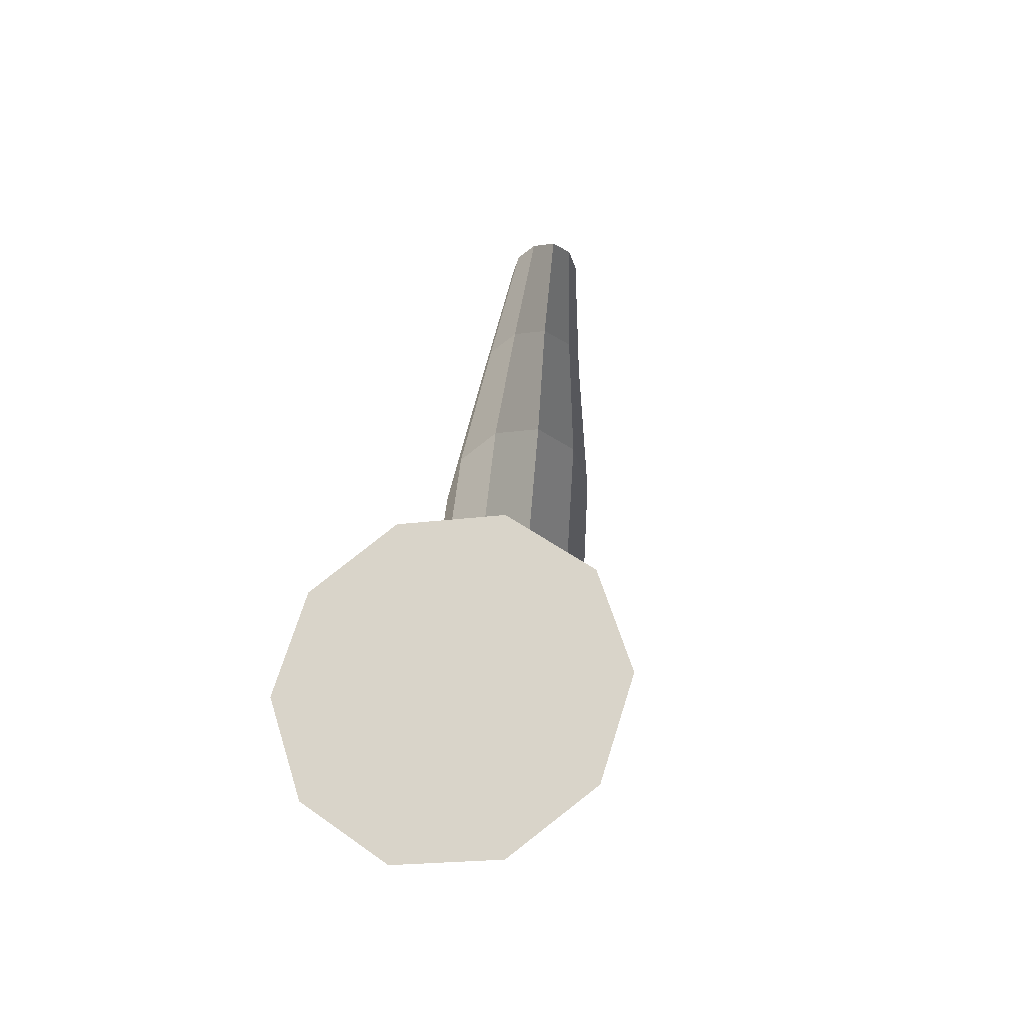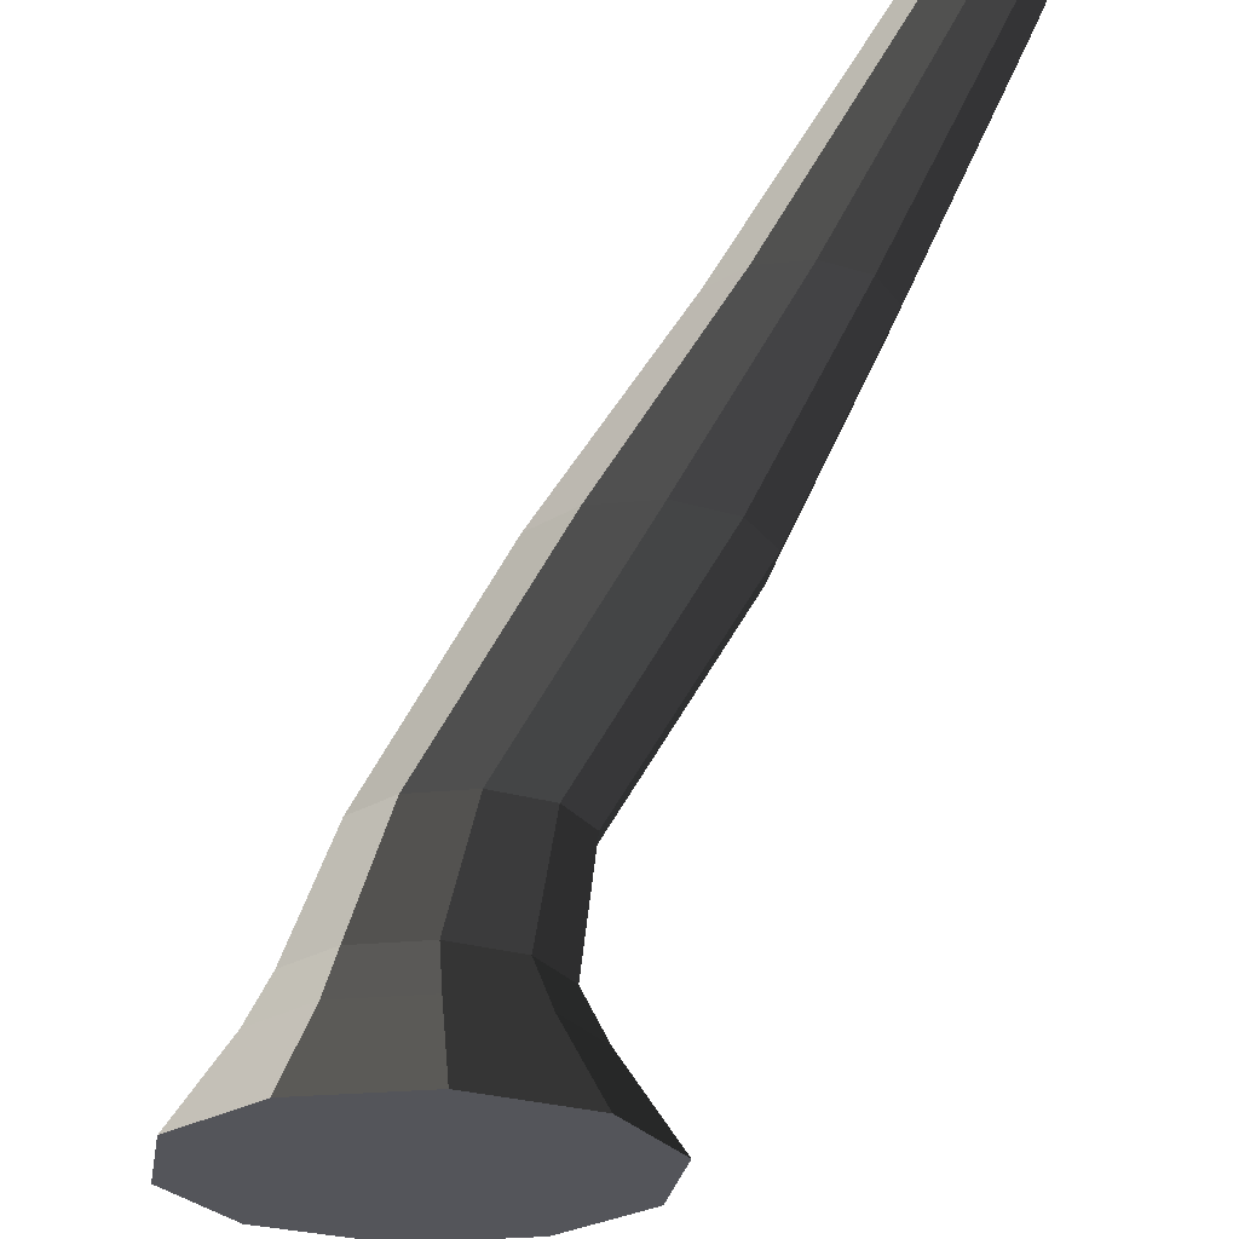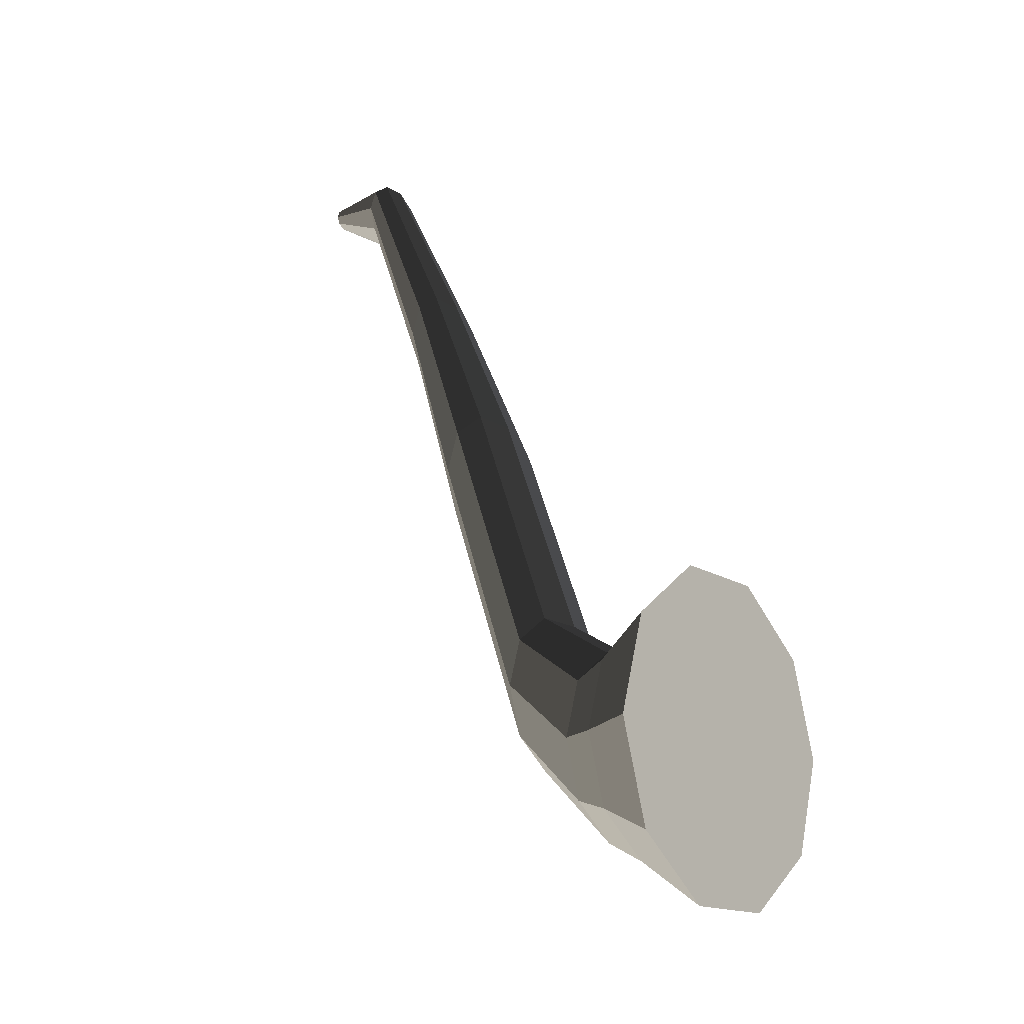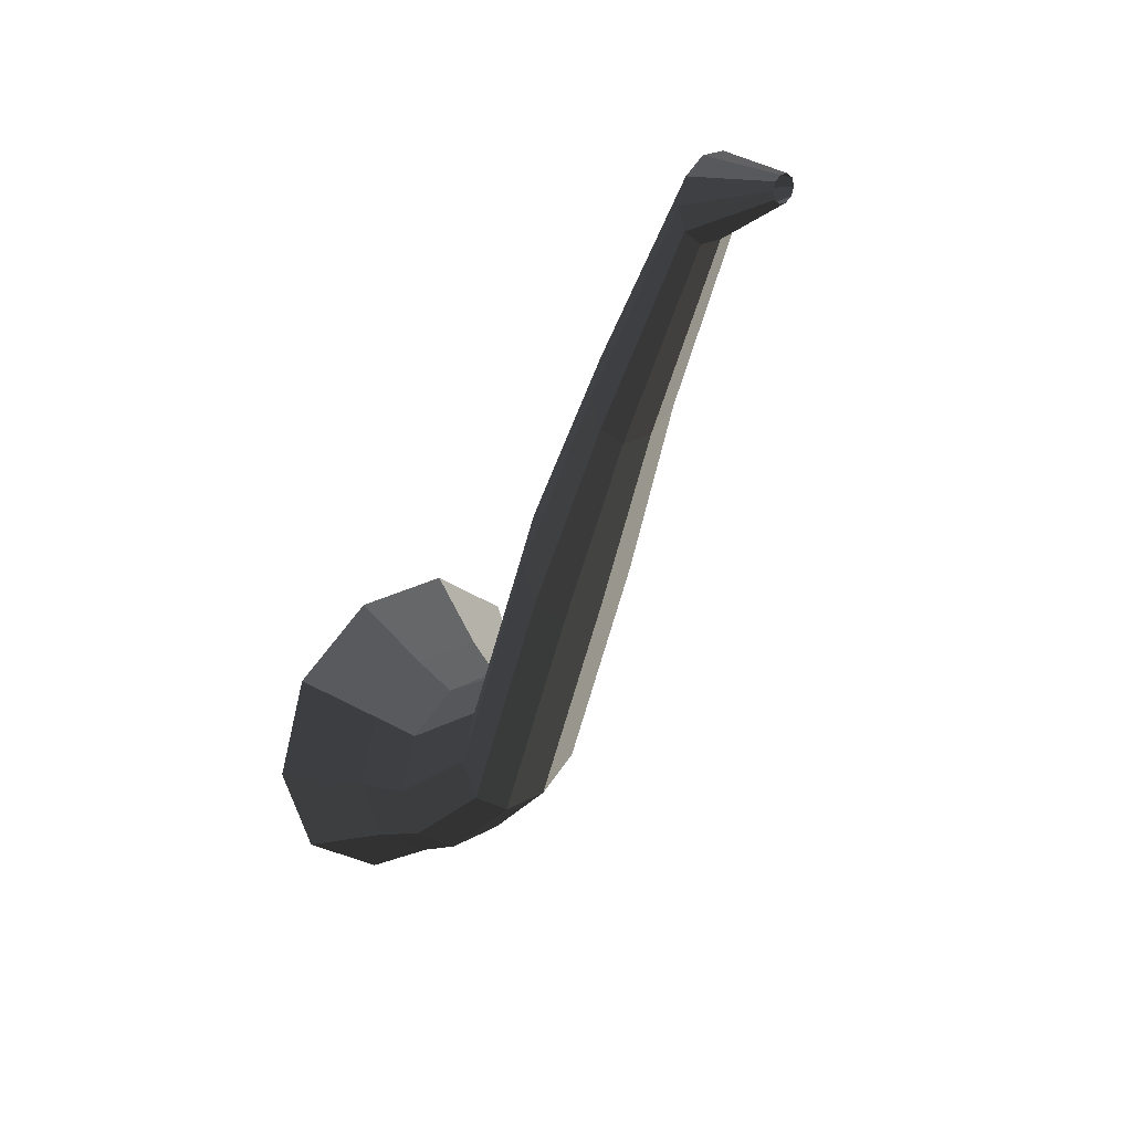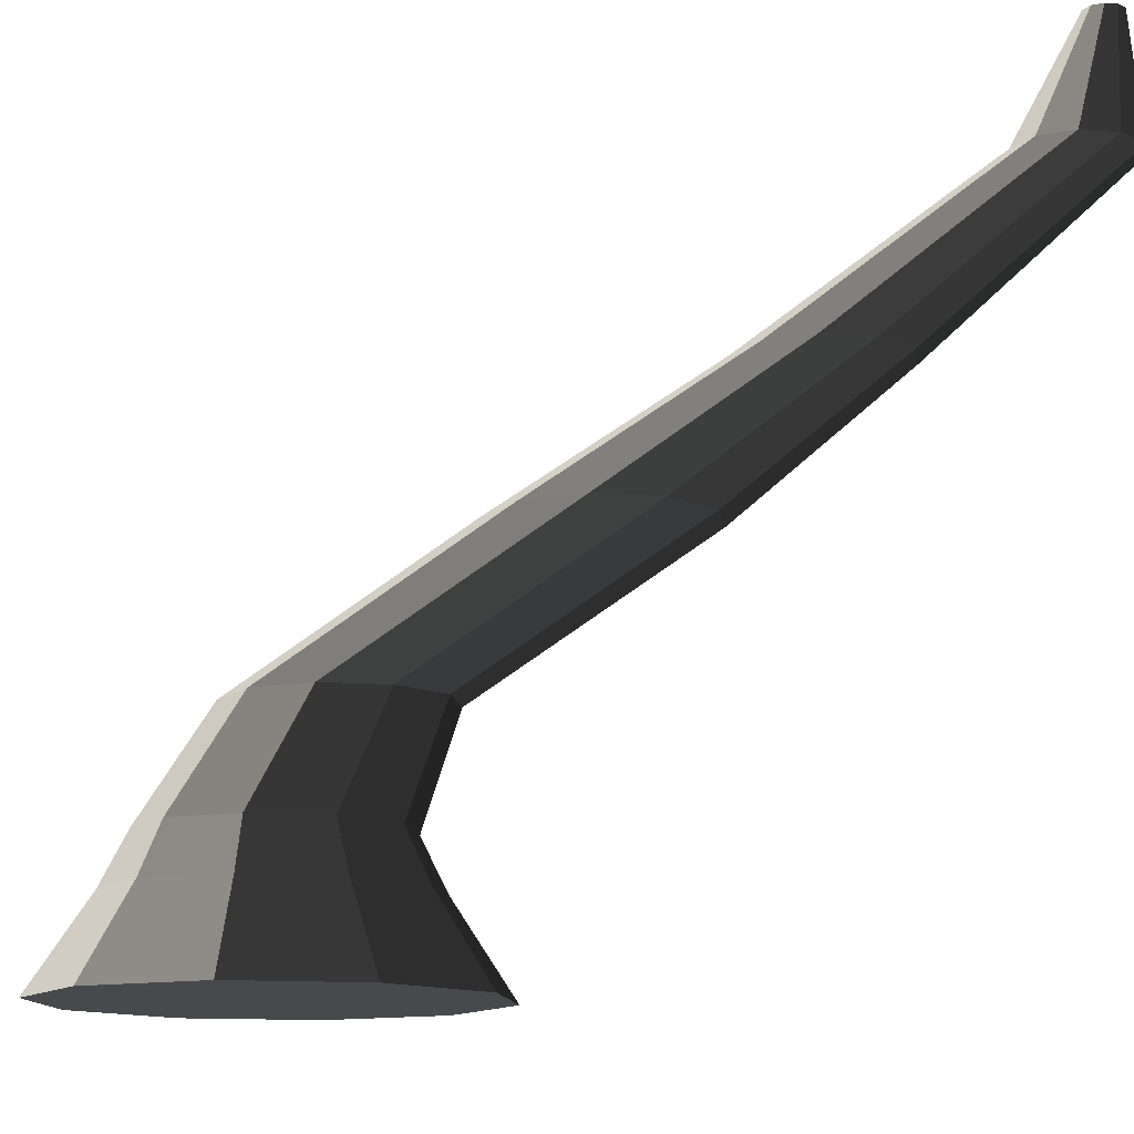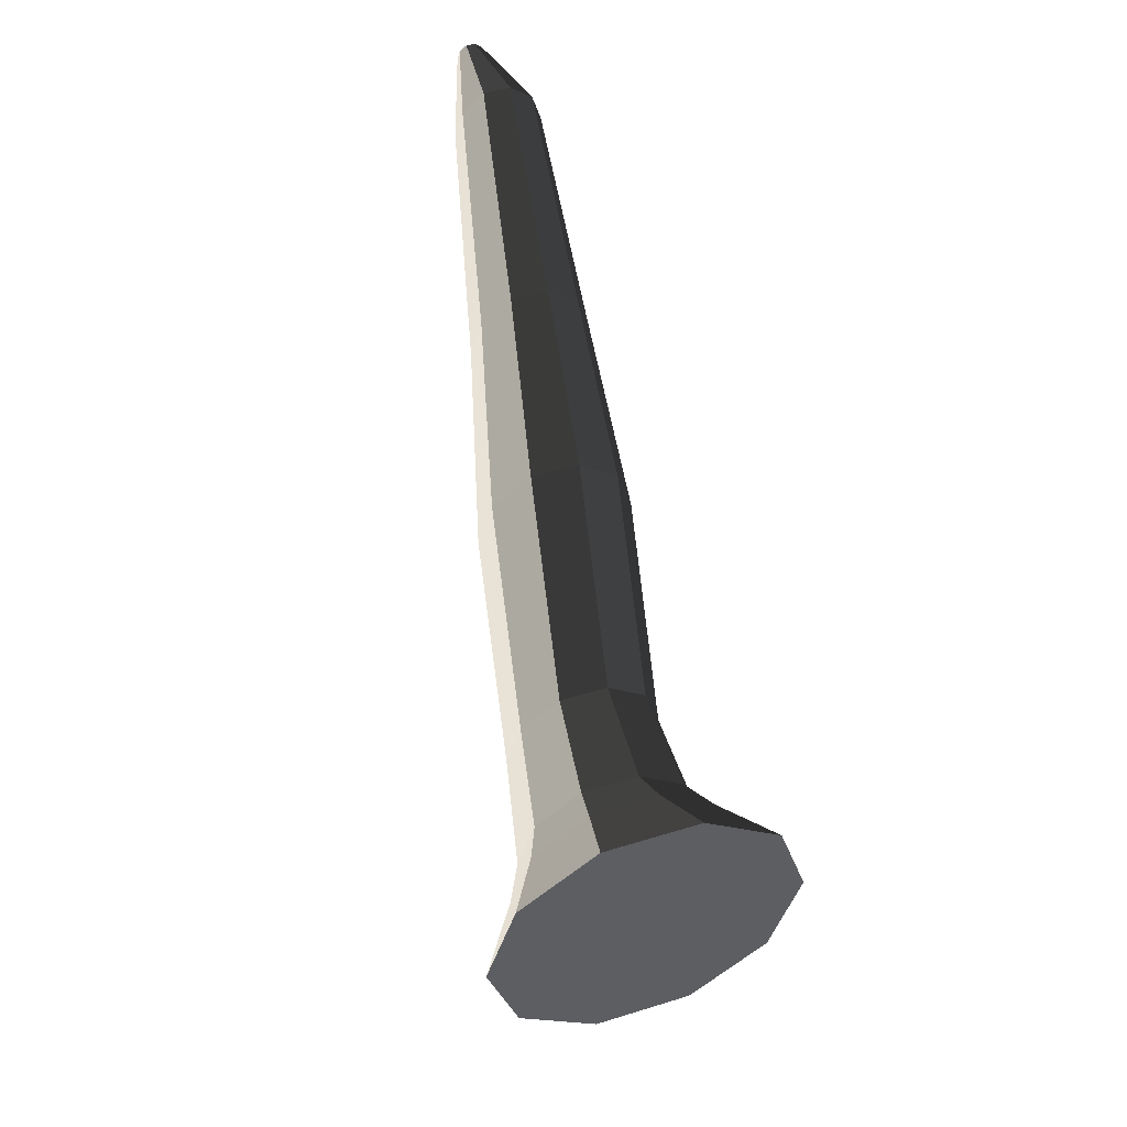
<metadata>
{"format":"obj","ext":"obj","renderer":"f3d","projection":"perspective","resolution":1024,"background":"white","views":[{"elev":-22.5,"azim":12.7,"up":"+Z"},{"elev":-25.0,"azim":-26.8,"up":"+Y"},{"elev":-16.4,"azim":-51.7,"up":"+Z"},{"elev":23.6,"azim":137.0,"up":"+Z"},{"elev":-12.2,"azim":-46.6,"up":"+Y"},{"elev":48.5,"azim":-18.9,"up":"+Z"}]}
</metadata>
<code>
v 0.06648 -0.33 -0.5497
v -2.593e-06 -0.33 -0.3451
v 0.1741 -0.33 -0.4715
v -0.06648 -0.33 -0.5497
v -0.1741 -0.33 -0.4715
v -0.2151 -0.33 -0.3451
v -0.1741 -0.33 -0.2186
v -0.06648 -0.33 -0.1405
v 0.06648 -0.33 -0.1405
v 0.1741 -0.33 -0.2186
v 0.2151 -0.33 -0.3451
v 0.1741 -0.33 -0.4715
v 0.1237 -0.2361 -0.4349
v 0.04723 -0.2361 -0.4904
v 0.06648 -0.33 -0.5497
v 0.06648 -0.33 -0.5497
v 0.04723 -0.2361 -0.4904
v -0.04723 -0.2361 -0.4904
v -0.06648 -0.33 -0.5497
v -0.06648 -0.33 -0.5497
v -0.04723 -0.2361 -0.4904
v -0.1237 -0.2361 -0.4349
v -0.1741 -0.33 -0.4715
v -0.1741 -0.33 -0.4715
v -0.1237 -0.2361 -0.4349
v -0.1528 -0.2361 -0.3451
v -0.2151 -0.33 -0.3451
v -0.2151 -0.33 -0.3451
v -0.1528 -0.2361 -0.3451
v -0.1237 -0.2361 -0.2553
v -0.1741 -0.33 -0.2186
v -0.1741 -0.33 -0.2186
v -0.1237 -0.2361 -0.2553
v -0.04723 -0.2361 -0.1997
v -0.06648 -0.33 -0.1405
v -0.06648 -0.33 -0.1405
v -0.04723 -0.2361 -0.1997
v 0.04723 -0.2361 -0.1997
v 0.06648 -0.33 -0.1405
v 0.06648 -0.33 -0.1405
v 0.04723 -0.2361 -0.1997
v 0.1236 -0.2361 -0.2552
v 0.1741 -0.33 -0.2186
v 0.1741 -0.33 -0.2186
v 0.1236 -0.2361 -0.2552
v 0.1528 -0.2361 -0.3451
v 0.2151 -0.33 -0.3451
v 0.2151 -0.33 -0.3451
v 0.1528 -0.2361 -0.3451
v 0.1237 -0.2361 -0.4349
v 0.1741 -0.33 -0.4715
v 0.1237 -0.2361 -0.4349
v 0.1021 -0.1837 -0.4192
v 0.03898 -0.1837 -0.4651
v 0.04723 -0.2361 -0.4904
v 0.04723 -0.2361 -0.4904
v 0.03898 -0.1837 -0.4651
v -0.03898 -0.1837 -0.4651
v -0.04723 -0.2361 -0.4904
v -0.04723 -0.2361 -0.4904
v -0.03898 -0.1837 -0.4651
v -0.1021 -0.1837 -0.4192
v -0.1237 -0.2361 -0.4349
v -0.1237 -0.2361 -0.4349
v -0.1021 -0.1837 -0.4192
v -0.1261 -0.1837 -0.3451
v -0.1528 -0.2361 -0.3451
v -0.1528 -0.2361 -0.3451
v -0.1261 -0.1837 -0.3451
v -0.1021 -0.1837 -0.271
v -0.1237 -0.2361 -0.2553
v -0.1237 -0.2361 -0.2553
v -0.1021 -0.1837 -0.271
v -0.03898 -0.1837 -0.2251
v -0.04723 -0.2361 -0.1997
v -0.04723 -0.2361 -0.1997
v -0.03898 -0.1837 -0.2251
v 0.03898 -0.1837 -0.2251
v 0.04723 -0.2361 -0.1997
v 0.04723 -0.2361 -0.1997
v 0.03898 -0.1837 -0.2251
v 0.102 -0.1837 -0.271
v 0.1236 -0.2361 -0.2552
v 0.1236 -0.2361 -0.2552
v 0.102 -0.1837 -0.271
v 0.1261 -0.1837 -0.3451
v 0.1528 -0.2361 -0.3451
v 0.1528 -0.2361 -0.3451
v 0.1261 -0.1837 -0.3451
v 0.1021 -0.1837 -0.4192
v 0.1237 -0.2361 -0.4349
v 0.1021 -0.1837 -0.4192
v 0.08561 -0.0801 -0.3269
v 0.0327 -0.0801 -0.3654
v 0.03898 -0.1837 -0.4651
v 0.03898 -0.1837 -0.4651
v 0.0327 -0.0801 -0.3654
v -0.0327 -0.0801 -0.3654
v -0.03898 -0.1837 -0.4651
v -0.03898 -0.1837 -0.4651
v -0.0327 -0.0801 -0.3654
v -0.08561 -0.0801 -0.3269
v -0.1021 -0.1837 -0.4192
v -0.1021 -0.1837 -0.4192
v -0.08561 -0.0801 -0.3269
v -0.1058 -0.0801 -0.2647
v -0.1261 -0.1837 -0.3451
v -0.1261 -0.1837 -0.3451
v -0.1058 -0.0801 -0.2647
v -0.08561 -0.0801 -0.2025
v -0.1021 -0.1837 -0.271
v -0.1021 -0.1837 -0.271
v -0.08561 -0.0801 -0.2025
v -0.0327 -0.0801 -0.1641
v -0.03898 -0.1837 -0.2251
v -0.03898 -0.1837 -0.2251
v -0.0327 -0.0801 -0.1641
v 0.0327 -0.0801 -0.1641
v 0.03898 -0.1837 -0.2251
v 0.03898 -0.1837 -0.2251
v 0.0327 -0.0801 -0.1641
v 0.08561 -0.0801 -0.2025
v 0.102 -0.1837 -0.271
v 0.102 -0.1837 -0.271
v 0.08561 -0.0801 -0.2025
v 0.1058 -0.0801 -0.2647
v 0.1261 -0.1837 -0.3451
v 0.1261 -0.1837 -0.3451
v 0.1058 -0.0801 -0.2647
v 0.08561 -0.0801 -0.3269
v 0.1021 -0.1837 -0.4192
v 0.08561 -0.0801 -0.3269
v 0.08091 0.03098 -0.0152
v 0.03091 0.03098 -0.05152
v 0.0327 -0.0801 -0.3654
v 0.0327 -0.0801 -0.3654
v 0.03091 0.03098 -0.05152
v -0.03091 0.03098 -0.05153
v -0.0327 -0.0801 -0.3654
v -0.0327 -0.0801 -0.3654
v -0.03091 0.03098 -0.05153
v -0.08092 0.03098 -0.01519
v -0.08561 -0.0801 -0.3269
v -0.08561 -0.0801 -0.3269
v -0.08092 0.03098 -0.01519
v -0.1 0.03098 0.0436
v -0.1058 -0.0801 -0.2647
v -0.1058 -0.0801 -0.2647
v -0.1 0.03098 0.0436
v -0.08092 0.03098 0.1024
v -0.08561 -0.0801 -0.2025
v -0.08561 -0.0801 -0.2025
v -0.08092 0.03098 0.1024
v -0.03091 0.03098 0.1387
v -0.0327 -0.0801 -0.1641
v -0.0327 -0.0801 -0.1641
v -0.03091 0.03098 0.1387
v 0.03091 0.03098 0.1387
v 0.0327 -0.0801 -0.1641
v 0.0327 -0.0801 -0.1641
v 0.03091 0.03098 0.1387
v 0.08092 0.03098 0.1024
v 0.08561 -0.0801 -0.2025
v 0.08561 -0.0801 -0.2025
v 0.08092 0.03098 0.1024
v 0.1 0.03098 0.0436
v 0.1058 -0.0801 -0.2647
v 0.1058 -0.0801 -0.2647
v 0.1 0.03098 0.0436
v 0.08091 0.03098 -0.0152
v 0.08561 -0.0801 -0.3269
v 0.08091 0.03098 -0.0152
v 0.05958 0.1213 0.229
v 0.02276 0.1213 0.2023
v 0.03091 0.03098 -0.05152
v 0.03091 0.03098 -0.05152
v 0.02276 0.1213 0.2023
v -0.02276 0.1213 0.2023
v -0.03091 0.03098 -0.05153
v -0.03091 0.03098 -0.05153
v -0.02276 0.1213 0.2023
v -0.05958 0.1213 0.229
v -0.08092 0.03098 -0.01519
v -0.08092 0.03098 -0.01519
v -0.05958 0.1213 0.229
v -0.07364 0.1213 0.2723
v -0.1 0.03098 0.0436
v -0.1 0.03098 0.0436
v -0.07364 0.1213 0.2723
v -0.05958 0.1213 0.3156
v -0.08092 0.03098 0.1024
v -0.08092 0.03098 0.1024
v -0.05958 0.1213 0.3156
v -0.02276 0.1213 0.3423
v -0.03091 0.03098 0.1387
v -0.03091 0.03098 0.1387
v -0.02276 0.1213 0.3423
v 0.02275 0.1213 0.3423
v 0.03091 0.03098 0.1387
v 0.03091 0.03098 0.1387
v 0.02275 0.1213 0.3423
v 0.05958 0.1213 0.3156
v 0.08092 0.03098 0.1024
v 0.08092 0.03098 0.1024
v 0.05958 0.1213 0.3156
v 0.07364 0.1213 0.2723
v 0.1 0.03098 0.0436
v 0.1 0.03098 0.0436
v 0.07364 0.1213 0.2723
v 0.05958 0.1213 0.229
v 0.08091 0.03098 -0.0152
v 0.05958 0.1213 0.229
v 0.0411 0.2293 0.4769
v 0.0157 0.2293 0.4584
v 0.02276 0.1213 0.2023
v 0.02276 0.1213 0.2023
v 0.0157 0.2293 0.4584
v -0.0157 0.2293 0.4584
v -0.02276 0.1213 0.2023
v -0.02276 0.1213 0.2023
v -0.0157 0.2293 0.4584
v -0.0411 0.2293 0.4769
v -0.05958 0.1213 0.229
v -0.05958 0.1213 0.229
v -0.0411 0.2293 0.4769
v -0.0508 0.2293 0.5067
v -0.07364 0.1213 0.2723
v -0.07364 0.1213 0.2723
v -0.0508 0.2293 0.5067
v -0.0411 0.2293 0.5366
v -0.05958 0.1213 0.3156
v -0.05958 0.1213 0.3156
v -0.0411 0.2293 0.5366
v -0.0157 0.2293 0.5551
v -0.02276 0.1213 0.3423
v -0.02276 0.1213 0.3423
v -0.0157 0.2293 0.5551
v 0.0157 0.2293 0.5551
v 0.02275 0.1213 0.3423
v 0.02275 0.1213 0.3423
v 0.0157 0.2293 0.5551
v 0.0411 0.2293 0.5366
v 0.05958 0.1213 0.3156
v 0.05958 0.1213 0.3156
v 0.0411 0.2293 0.5366
v 0.0508 0.2293 0.5068
v 0.07364 0.1213 0.2723
v 0.07364 0.1213 0.2723
v 0.0508 0.2293 0.5068
v 0.0411 0.2293 0.4769
v 0.05958 0.1213 0.229
v 0.0411 0.2293 0.4769
v 0.01314 0.33 0.5246
v 0.005019 0.33 0.5188
v 0.0157 0.2293 0.4584
v 0.0157 0.2293 0.4584
v 0.005019 0.33 0.5188
v -0.00502 0.33 0.5187
v -0.0157 0.2293 0.4584
v -0.0157 0.2293 0.4584
v -0.00502 0.33 0.5187
v -0.01314 0.33 0.5247
v -0.0411 0.2293 0.4769
v -0.0411 0.2293 0.4769
v -0.01314 0.33 0.5247
v -0.01625 0.33 0.5342
v -0.0508 0.2293 0.5067
v -0.0508 0.2293 0.5067
v -0.01625 0.33 0.5342
v -0.01314 0.33 0.5437
v -0.0411 0.2293 0.5366
v -0.0411 0.2293 0.5366
v -0.01314 0.33 0.5437
v -0.005022 0.33 0.5496
v -0.0157 0.2293 0.5551
v -0.0157 0.2293 0.5551
v -0.005022 0.33 0.5496
v 0.005018 0.33 0.5496
v 0.0157 0.2293 0.5551
v 0.0157 0.2293 0.5551
v 0.005018 0.33 0.5496
v 0.01314 0.33 0.5437
v 0.0411 0.2293 0.5366
v 0.0411 0.2293 0.5366
v 0.01314 0.33 0.5437
v 0.01624 0.33 0.5342
v 0.0508 0.2293 0.5068
v 0.0508 0.2293 0.5068
v 0.01624 0.33 0.5342
v 0.01314 0.33 0.5246
v 0.0411 0.2293 0.4769
g pCylinder10_22_4278_61
f 1 3 2
f 4 1 2
f 5 4 2
f 6 5 2
f 7 6 2
f 8 7 2
f 9 8 2
f 10 9 2
f 11 10 2
f 3 11 2
f 12 14 13
f 12 15 14
f 16 18 17
f 16 19 18
f 20 22 21
f 20 23 22
f 24 26 25
f 24 27 26
f 28 30 29
f 28 31 30
f 32 34 33
f 32 35 34
f 36 38 37
f 36 39 38
f 40 42 41
f 40 43 42
f 44 46 45
f 44 47 46
f 48 50 49
f 48 51 50
f 52 54 53
f 52 55 54
f 56 58 57
f 56 59 58
f 60 62 61
f 60 63 62
f 64 66 65
f 64 67 66
f 68 70 69
f 68 71 70
f 72 74 73
f 72 75 74
f 76 78 77
f 76 79 78
f 80 82 81
f 80 83 82
f 84 86 85
f 84 87 86
f 88 90 89
f 88 91 90
f 92 94 93
f 92 95 94
f 96 98 97
f 96 99 98
f 100 102 101
f 100 103 102
f 104 106 105
f 104 107 106
f 108 110 109
f 108 111 110
f 112 114 113
f 112 115 114
f 116 118 117
f 116 119 118
f 120 122 121
f 120 123 122
f 124 126 125
f 124 127 126
f 128 130 129
f 128 131 130
f 132 134 133
f 132 135 134
f 136 138 137
f 136 139 138
f 140 142 141
f 140 143 142
f 144 146 145
f 144 147 146
f 148 150 149
f 148 151 150
f 152 154 153
f 152 155 154
f 156 158 157
f 156 159 158
f 160 162 161
f 160 163 162
f 164 166 165
f 164 167 166
f 168 170 169
f 168 171 170
f 172 174 173
f 172 175 174
f 176 178 177
f 176 179 178
f 180 182 181
f 180 183 182
f 184 186 185
f 184 187 186
f 188 190 189
f 188 191 190
f 192 194 193
f 192 195 194
f 196 198 197
f 196 199 198
f 200 202 201
f 200 203 202
f 204 206 205
f 204 207 206
f 208 210 209
f 208 211 210
f 212 214 213
f 212 215 214
f 216 218 217
f 216 219 218
f 220 222 221
f 220 223 222
f 224 226 225
f 224 227 226
f 228 230 229
f 228 231 230
f 232 234 233
f 232 235 234
f 236 238 237
f 236 239 238
f 240 242 241
f 240 243 242
f 244 246 245
f 244 247 246
f 248 250 249
f 248 251 250
f 252 254 253
f 252 255 254
f 256 258 257
f 256 259 258
f 260 262 261
f 260 263 262
f 264 266 265
f 264 267 266
f 268 270 269
f 268 271 270
f 272 274 273
f 272 275 274
f 276 278 277
f 276 279 278
f 280 282 281
f 280 283 282
f 284 286 285
f 284 287 286
f 288 290 289
f 288 291 290

</code>
